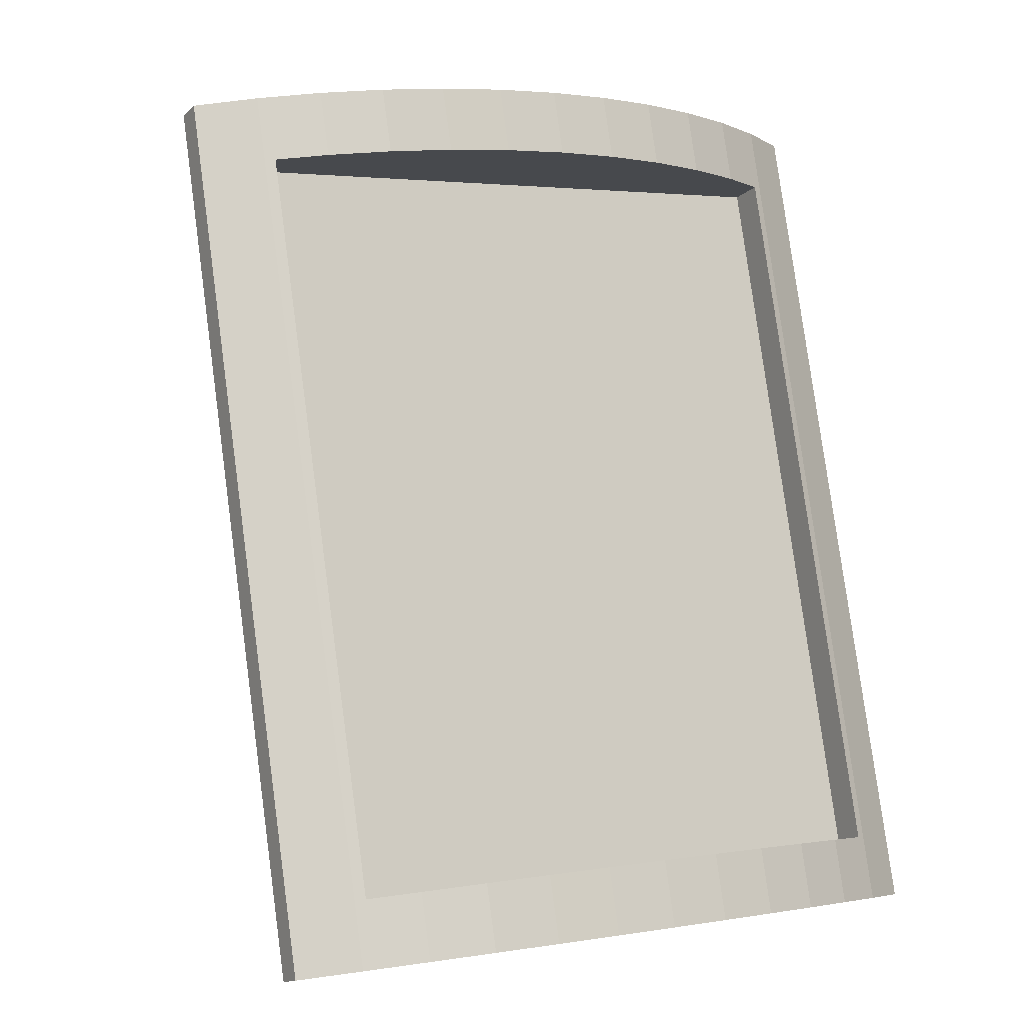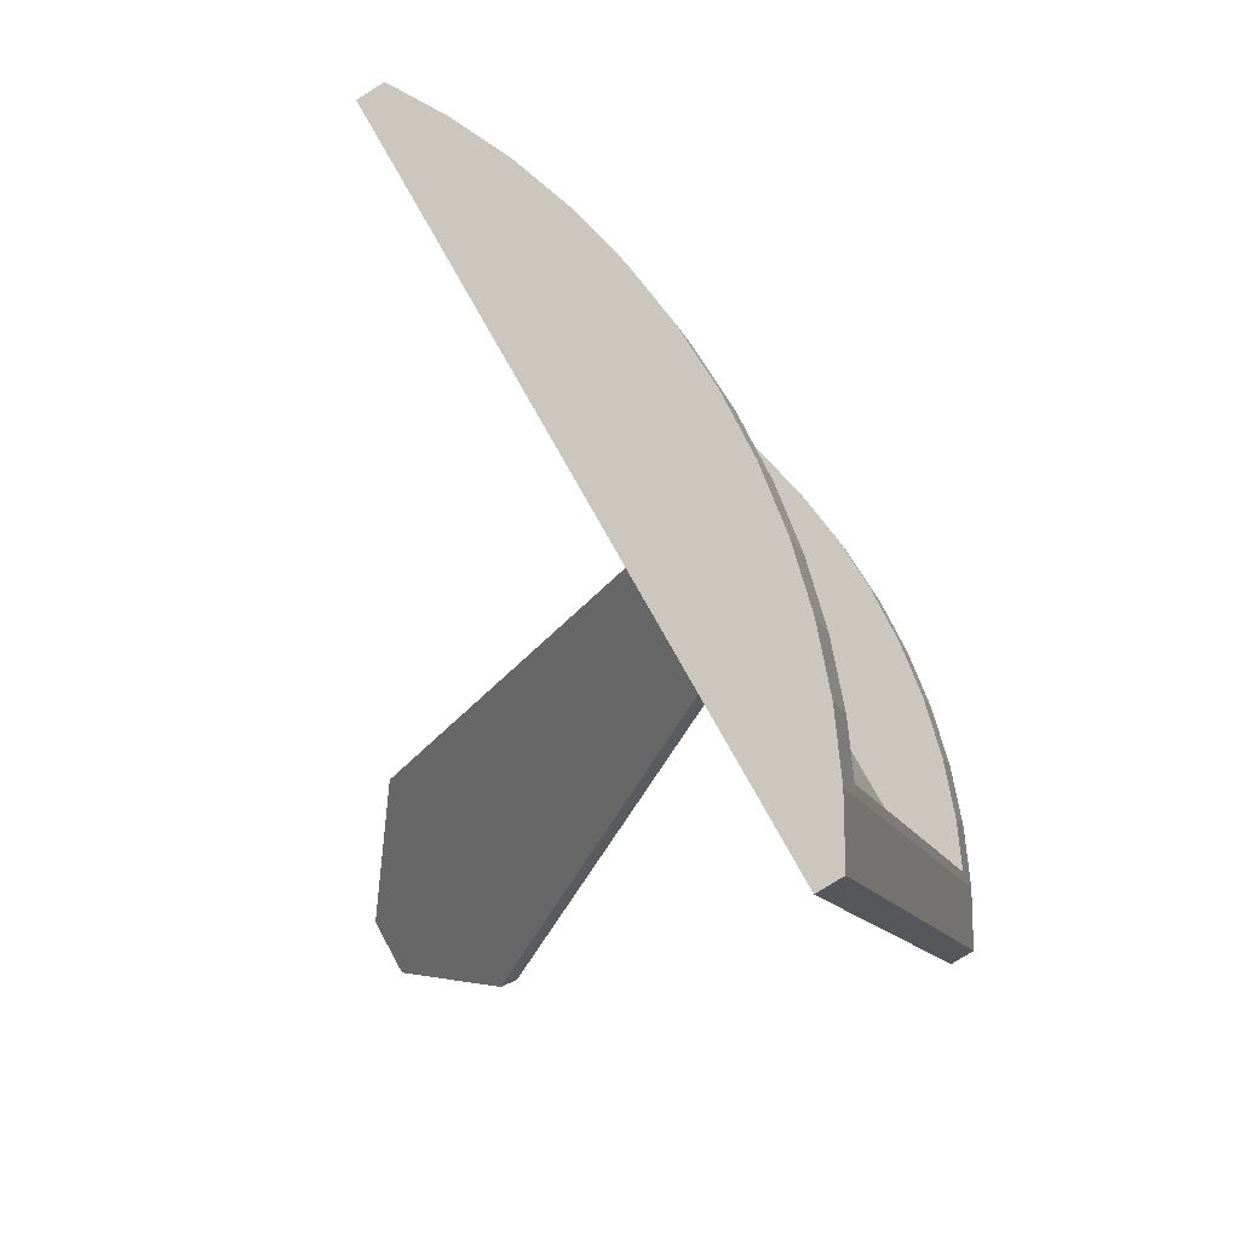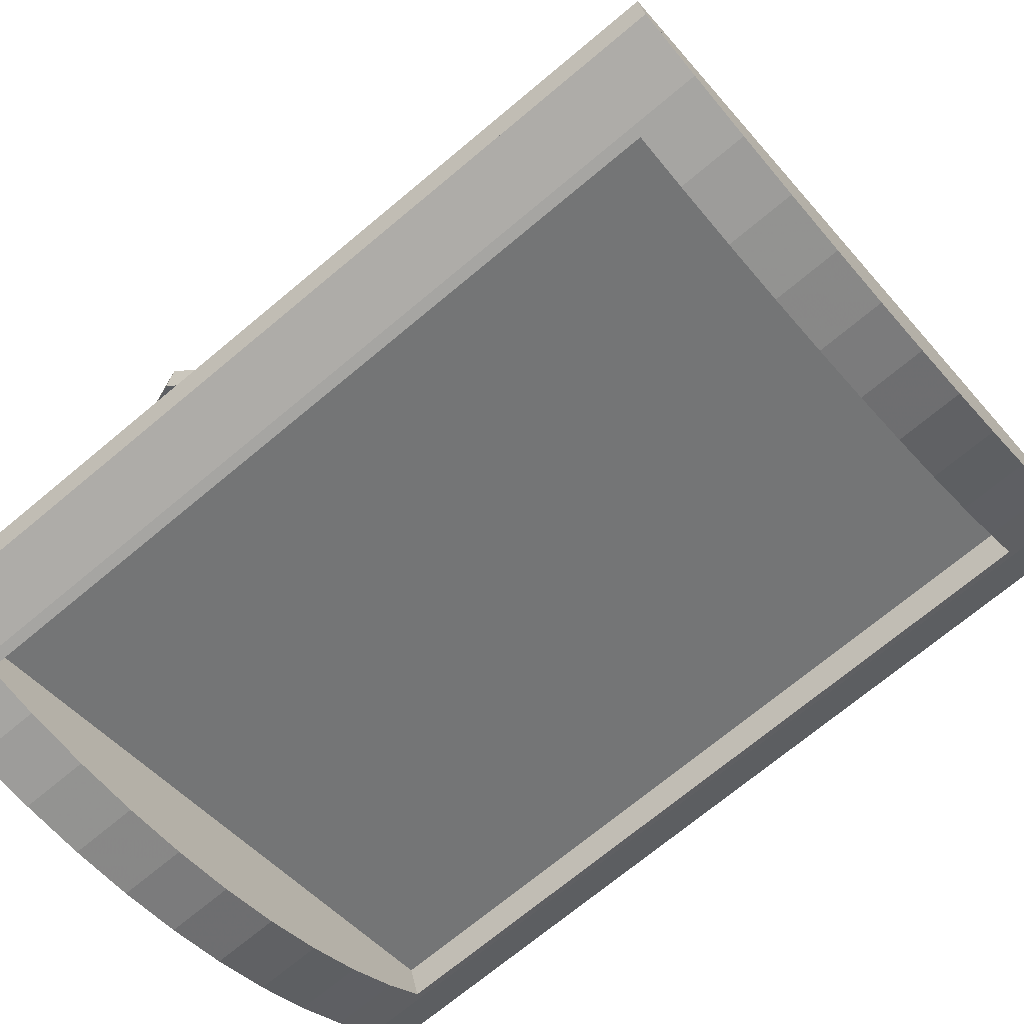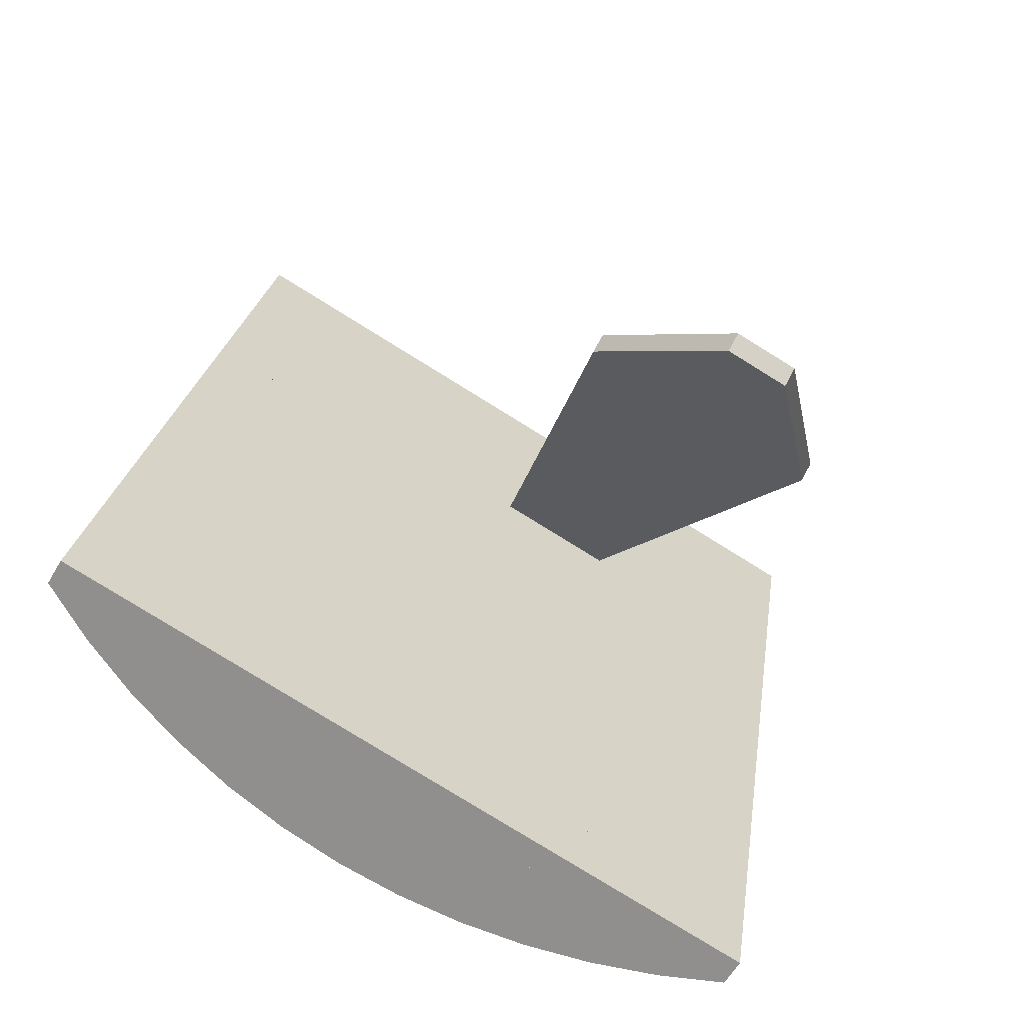
<metadata>
{"format":"obj","ext":"obj","renderer":"f3d","projection":"perspective","resolution":1024,"background":"white","views":[{"elev":2.9,"azim":-31.1,"up":"+Z"},{"elev":72.3,"azim":-118.6,"up":"+Z"},{"elev":-46.8,"azim":-52.5,"up":"+Y"},{"elev":-79.6,"azim":148.3,"up":"+Z"}]}
</metadata>
<code>
v 106.6 13.44 124.7
v 96.96 10.95 115.4
v 0 13.44 124.7
v 106.6 13.44 124.7
v 96.96 -16.9 11.45
v 96.96 10.95 115.4
v 96.96 -16.9 11.45
v 106.6 -19.39 2.142
v 9.632 -16.9 11.45
v 106.6 -19.39 2.142
v 96.96 -16.9 11.45
v 106.6 13.44 124.7
v 9.632 10.95 115.4
v 0 13.44 124.7
v 96.96 10.95 115.4
v 9.632 -16.9 11.45
v 0 13.44 124.7
v 9.632 10.95 115.4
v 9.632 -16.9 11.45
v 0 -19.39 2.142
v 0 13.44 124.7
v 0 -19.39 2.142
v 9.632 -16.9 11.45
v 106.6 -19.39 2.142
v 0 9.651 125.7
v 9.632 7.158 116.4
v 106.6 9.651 125.7
v 0 9.651 125.7
v 9.632 -20.69 12.46
v 9.632 7.158 116.4
v 9.632 -20.69 12.46
v 0 -23.18 3.158
v 96.96 -20.69 12.46
v 0 -23.18 3.158
v 9.632 -20.69 12.46
v 0 9.651 125.7
v 96.96 7.158 116.4
v 106.6 9.651 125.7
v 9.632 7.158 116.4
v 96.96 -20.69 12.46
v 106.6 9.651 125.7
v 96.96 7.158 116.4
v 96.96 -20.69 12.46
v 106.6 -23.18 3.158
v 106.6 9.651 125.7
v 106.6 -23.18 3.158
v 96.96 -20.69 12.46
v 0 -23.18 3.158
v 71.87 -5.584 119.8
v 80.97 -1.063 128.6
v 71.87 -3.091 129.1
v 80.97 -1.063 128.6
v 71.87 -5.584 119.8
v 80.97 -3.556 119.3
v 62.62 -6.808 120.1
v 71.87 -3.091 129.1
v 62.62 -4.315 129.4
v 71.87 -3.091 129.1
v 62.62 -6.808 120.1
v 71.87 -5.584 119.8
v 53.3 -7.217 120.2
v 62.62 -4.315 129.4
v 53.3 -4.724 129.5
v 62.62 -4.315 129.4
v 53.3 -7.217 120.2
v 62.62 -6.808 120.1
v 43.97 -4.315 129.4
v 53.3 -7.217 120.2
v 53.3 -4.724 129.5
v 53.3 -7.217 120.2
v 43.97 -4.315 129.4
v 43.97 -6.808 120.1
v 34.72 -3.091 129.1
v 43.97 -6.808 120.1
v 43.97 -4.315 129.4
v 43.97 -6.808 120.1
v 34.72 -3.091 129.1
v 34.72 -5.584 119.8
v 25.63 -1.063 128.6
v 34.72 -5.584 119.8
v 34.72 -3.091 129.1
v 34.72 -5.584 119.8
v 25.63 -1.063 128.6
v 25.63 -3.556 119.3
v 16.76 1.754 127.8
v 25.63 -3.556 119.3
v 25.63 -1.063 128.6
v 25.63 -3.556 119.3
v 16.76 1.754 127.8
v 16.76 -0.7394 118.5
v 9.632 2.241 117.7
v 9.632 -22.7 13
v 9.632 5.15 116.9
v 9.632 -22.7 13
v 9.632 2.241 117.7
v 9.632 -25.61 13.78
v 96.96 -22.7 13
v 89.83 -28.59 14.58
v 96.96 -25.61 13.78
v 96.96 -22.7 13
v 80.97 -31.4 15.33
v 89.83 -28.59 14.58
v 96.96 -22.7 13
v 71.87 -33.43 15.88
v 80.97 -31.4 15.33
v 96.96 -22.7 13
v 62.62 -34.66 16.2
v 71.87 -33.43 15.88
v 96.96 -22.7 13
v 53.3 -35.06 16.31
v 62.62 -34.66 16.2
v 96.96 -22.7 13
v 43.97 -34.66 16.2
v 53.3 -35.06 16.31
v 96.96 -22.7 13
v 34.72 -33.43 15.88
v 43.97 -34.66 16.2
v 96.96 -22.7 13
v 25.63 -31.4 15.33
v 34.72 -33.43 15.88
v 96.96 -22.7 13
v 16.76 -28.59 14.58
v 25.63 -31.4 15.33
v 96.96 -22.7 13
v 9.632 -25.61 13.78
v 16.76 -28.59 14.58
v 9.632 -25.61 13.78
v 96.96 -22.7 13
v 9.632 -22.7 13
v 96.96 -22.7 13
v 96.96 2.241 117.7
v 96.96 5.15 116.9
v 96.96 2.241 117.7
v 96.96 -22.7 13
v 96.96 -25.61 13.78
v 89.83 -0.7394 118.5
v 96.96 5.15 116.9
v 96.96 2.241 117.7
v 80.97 -3.556 119.3
v 96.96 5.15 116.9
v 89.83 -0.7394 118.5
v 71.87 -5.584 119.8
v 96.96 5.15 116.9
v 80.97 -3.556 119.3
v 62.62 -6.808 120.1
v 96.96 5.15 116.9
v 71.87 -5.584 119.8
v 53.3 -7.217 120.2
v 96.96 5.15 116.9
v 62.62 -6.808 120.1
v 43.97 -6.808 120.1
v 96.96 5.15 116.9
v 53.3 -7.217 120.2
v 34.72 -5.584 119.8
v 96.96 5.15 116.9
v 43.97 -6.808 120.1
v 25.63 -3.556 119.3
v 96.96 5.15 116.9
v 34.72 -5.584 119.8
v 16.76 -0.7394 118.5
v 96.96 5.15 116.9
v 25.63 -3.556 119.3
v 16.76 -0.7394 118.5
v 9.632 5.15 116.9
v 96.96 5.15 116.9
v 9.632 5.15 116.9
v 16.76 -0.7394 118.5
v 9.632 2.241 117.7
v 80.97 -3.556 119.3
v 89.83 1.754 127.8
v 80.97 -1.063 128.6
v 89.83 1.754 127.8
v 80.97 -3.556 119.3
v 89.83 -0.7394 118.5
v 106.6 9.651 125.7
v 89.83 1.754 127.8
v 98.4 5.335 126.8
v 106.6 9.651 125.7
v 80.97 -1.063 128.6
v 89.83 1.754 127.8
v 106.6 9.651 125.7
v 71.87 -3.091 129.1
v 80.97 -1.063 128.6
v 106.6 9.651 125.7
v 62.62 -4.315 129.4
v 71.87 -3.091 129.1
v 106.6 9.651 125.7
v 53.3 -4.724 129.5
v 62.62 -4.315 129.4
v 106.6 9.651 125.7
v 43.97 -4.315 129.4
v 53.3 -4.724 129.5
v 106.6 9.651 125.7
v 34.72 -3.091 129.1
v 43.97 -4.315 129.4
v 106.6 9.651 125.7
v 25.63 -1.063 128.6
v 34.72 -3.091 129.1
v 106.6 9.651 125.7
v 16.76 1.754 127.8
v 25.63 -1.063 128.6
v 106.6 9.651 125.7
v 8.195 5.335 126.8
v 16.76 1.754 127.8
v 8.195 5.335 126.8
v 106.6 9.651 125.7
v 0 9.651 125.7
v 8.195 5.335 126.8
v 16.76 -0.7394 118.5
v 16.76 1.754 127.8
v 8.195 5.335 126.8
v 9.632 2.241 117.7
v 16.76 -0.7394 118.5
v 8.195 5.335 126.8
v 9.632 -25.61 13.78
v 9.632 2.241 117.7
v 9.632 -25.61 13.78
v 8.195 -27.5 4.315
v 16.76 -31.08 5.274
v 8.195 -27.5 4.315
v 9.632 -25.61 13.78
v 8.195 5.335 126.8
v 16.76 -28.59 14.58
v 9.632 -25.61 13.78
v 16.76 -31.08 5.274
v 16.76 -28.59 14.58
v 25.63 -33.9 6.029
v 25.63 -31.4 15.33
v 25.63 -33.9 6.029
v 16.76 -28.59 14.58
v 16.76 -31.08 5.274
v 25.63 -31.4 15.33
v 34.72 -35.92 6.572
v 34.72 -33.43 15.88
v 34.72 -35.92 6.572
v 25.63 -31.4 15.33
v 25.63 -33.9 6.029
v 34.72 -33.43 15.88
v 43.97 -37.15 6.9
v 43.97 -34.66 16.2
v 43.97 -37.15 6.9
v 34.72 -33.43 15.88
v 34.72 -35.92 6.572
v 43.97 -34.66 16.2
v 53.3 -37.56 7.01
v 53.3 -35.06 16.31
v 53.3 -37.56 7.01
v 43.97 -34.66 16.2
v 43.97 -37.15 6.9
v 53.3 -37.56 7.01
v 62.62 -34.66 16.2
v 53.3 -35.06 16.31
v 62.62 -34.66 16.2
v 53.3 -37.56 7.01
v 62.62 -37.15 6.9
v 62.62 -37.15 6.9
v 71.87 -33.43 15.88
v 62.62 -34.66 16.2
v 71.87 -33.43 15.88
v 62.62 -37.15 6.9
v 71.87 -35.92 6.572
v 71.87 -35.92 6.572
v 80.97 -31.4 15.33
v 71.87 -33.43 15.88
v 80.97 -31.4 15.33
v 71.87 -35.92 6.572
v 80.97 -33.9 6.029
v 80.97 -33.9 6.029
v 89.83 -28.59 14.58
v 80.97 -31.4 15.33
v 89.83 -28.59 14.58
v 80.97 -33.9 6.029
v 89.83 -31.08 5.274
v 89.83 -28.59 14.58
v 89.83 -31.08 5.274
v 96.96 -25.61 13.78
v 89.83 -0.7394 118.5
v 98.4 5.335 126.8
v 89.83 1.754 127.8
v 96.96 2.241 117.7
v 98.4 5.335 126.8
v 89.83 -0.7394 118.5
v 96.96 -25.61 13.78
v 98.4 5.335 126.8
v 96.96 2.241 117.7
v 96.96 -25.61 13.78
v 98.4 -27.5 4.315
v 98.4 5.335 126.8
v 98.4 -27.5 4.315
v 96.96 -25.61 13.78
v 89.83 -31.08 5.274
v 0 9.651 125.7
v 8.195 -27.5 4.315
v 8.195 5.335 126.8
v 8.195 -27.5 4.315
v 0 9.651 125.7
v 0 -23.18 3.158
v 98.4 -27.5 4.315
v 106.6 9.651 125.7
v 98.4 5.335 126.8
v 106.6 9.651 125.7
v 98.4 -27.5 4.315
v 106.6 -23.18 3.158
v 0 13.44 124.7
v 106.6 9.651 125.7
v 106.6 13.44 124.7
v 106.6 9.651 125.7
v 0 13.44 124.7
v 0 9.651 125.7
v 0 -19.39 2.142
v 0 9.651 125.7
v 0 13.44 124.7
v 0 9.651 125.7
v 0 -19.39 2.142
v 0 -23.18 3.158
v 89.83 -31.08 5.274
v 106.6 -23.18 3.158
v 98.4 -27.5 4.315
v 80.97 -33.9 6.029
v 106.6 -23.18 3.158
v 89.83 -31.08 5.274
v 71.87 -35.92 6.572
v 106.6 -23.18 3.158
v 80.97 -33.9 6.029
v 62.62 -37.15 6.9
v 106.6 -23.18 3.158
v 71.87 -35.92 6.572
v 53.3 -37.56 7.01
v 106.6 -23.18 3.158
v 62.62 -37.15 6.9
v 43.97 -37.15 6.9
v 106.6 -23.18 3.158
v 53.3 -37.56 7.01
v 34.72 -35.92 6.572
v 106.6 -23.18 3.158
v 43.97 -37.15 6.9
v 25.63 -33.9 6.029
v 106.6 -23.18 3.158
v 34.72 -35.92 6.572
v 16.76 -31.08 5.274
v 106.6 -23.18 3.158
v 25.63 -33.9 6.029
v 8.195 -27.5 4.315
v 106.6 -23.18 3.158
v 16.76 -31.08 5.274
v 106.6 -23.18 3.158
v 8.195 -27.5 4.315
v 0 -23.18 3.158
v 106.6 9.651 125.7
v 106.6 -19.39 2.142
v 106.6 13.44 124.7
v 106.6 -19.39 2.142
v 106.6 9.651 125.7
v 106.6 -23.18 3.158
v 0 -23.18 3.158
v 106.6 -19.39 2.142
v 106.6 -23.18 3.158
v 106.6 -19.39 2.142
v 0 -23.18 3.158
v 0 -19.39 2.142
v 96.96 10.95 115.4
v 96.96 -16.9 11.45
v 9.632 -16.9 11.45
v 96.96 10.95 115.4
v 9.632 -16.9 11.45
v 9.632 10.95 115.4
v 9.632 7.158 116.4
v 96.96 10.95 115.4
v 96.96 7.158 116.4
v 96.96 10.95 115.4
v 9.632 7.158 116.4
v 9.632 10.95 115.4
v 96.96 -16.9 11.45
v 96.96 7.158 116.4
v 96.96 10.95 115.4
v 96.96 7.158 116.4
v 96.96 -16.9 11.45
v 96.96 -20.69 12.46
v 9.632 7.158 116.4
v 9.632 -16.9 11.45
v 9.632 10.95 115.4
v 9.632 -16.9 11.45
v 9.632 7.158 116.4
v 9.632 -20.69 12.46
v 9.632 -16.9 11.45
v 96.96 -20.69 12.46
v 96.96 -16.9 11.45
v 96.96 -20.69 12.46
v 9.632 -16.9 11.45
v 9.632 -20.69 12.46
v 9.632 -20.69 12.46
v 96.96 7.158 116.4
v 9.632 7.158 116.4
v 96.96 7.158 116.4
v 9.632 -20.69 12.46
v 96.96 -20.69 12.46
v 9.632 -20.69 12.46
v 96.96 -22.7 13
v 96.96 -20.69 12.46
v 96.96 -22.7 13
v 9.632 -20.69 12.46
v 9.632 -22.7 13
v 9.632 5.15 116.9
v 9.632 -20.69 12.46
v 9.632 7.158 116.4
v 9.632 -20.69 12.46
v 9.632 5.15 116.9
v 9.632 -22.7 13
v 96.96 -20.69 12.46
v 96.96 5.15 116.9
v 96.96 7.158 116.4
v 96.96 5.15 116.9
v 96.96 -20.69 12.46
v 96.96 -22.7 13
v 9.632 5.15 116.9
v 96.96 7.158 116.4
v 96.96 5.15 116.9
v 96.96 7.158 116.4
v 9.632 5.15 116.9
v 9.632 7.158 116.4
v 46.87 50.48 -7.629e-06
v 38.19 52.98 1.273
v 46.87 52.98 1.273
v 38.19 52.98 1.273
v 46.87 50.48 -7.629e-06
v 38.19 50.48 -7.629e-06
v 25.41 39.59 21.4
v 38.19 52.98 1.273
v 38.19 50.48 -7.629e-06
v 38.19 52.98 1.273
v 25.41 39.59 21.4
v 25.41 42.09 22.67
v 34 2.722 93.87
v 25.41 42.09 22.67
v 25.41 39.59 21.4
v 25.41 42.09 22.67
v 34 2.722 93.87
v 34 5.224 95.15
v 34 2.722 93.87
v 51.16 5.224 95.15
v 34 5.224 95.15
v 51.16 5.224 95.15
v 34 2.722 93.87
v 51.16 2.722 93.87
v 46.87 52.98 1.273
v 51.16 5.224 95.15
v 59.75 42.09 22.67
v 38.19 52.98 1.273
v 51.16 5.224 95.15
v 46.87 52.98 1.273
v 38.19 52.98 1.273
v 34 5.224 95.15
v 51.16 5.224 95.15
v 34 5.224 95.15
v 38.19 52.98 1.273
v 25.41 42.09 22.67
v 59.75 42.09 22.67
v 46.87 50.48 -7.629e-06
v 46.87 52.98 1.273
v 46.87 50.48 -7.629e-06
v 59.75 42.09 22.67
v 59.75 39.59 21.4
v 51.16 2.722 93.87
v 46.87 50.48 -7.629e-06
v 59.75 39.59 21.4
v 51.16 2.722 93.87
v 38.19 50.48 -7.629e-06
v 46.87 50.48 -7.629e-06
v 34 2.722 93.87
v 38.19 50.48 -7.629e-06
v 51.16 2.722 93.87
v 38.19 50.48 -7.629e-06
v 34 2.722 93.87
v 25.41 39.59 21.4
v 51.16 5.224 95.15
v 59.75 39.59 21.4
v 59.75 42.09 22.67
v 59.75 39.59 21.4
v 51.16 5.224 95.15
v 51.16 2.722 93.87
g picture frame
f 1 2 3
f 4 5 6
f 7 8 9
f 10 11 12
f 13 14 15
f 16 17 18
f 19 20 21
f 22 23 24
f 25 26 27
f 28 29 30
f 31 32 33
f 34 35 36
f 37 38 39
f 40 41 42
f 43 44 45
f 46 47 48
f 49 50 51
f 52 53 54
f 55 56 57
f 58 59 60
f 61 62 63
f 64 65 66
f 67 68 69
f 70 71 72
f 73 74 75
f 76 77 78
f 79 80 81
f 82 83 84
f 85 86 87
f 88 89 90
f 91 92 93
f 94 95 96
f 97 98 99
f 100 101 102
f 103 104 105
f 106 107 108
f 109 110 111
f 112 113 114
f 115 116 117
f 118 119 120
f 121 122 123
f 124 125 126
f 127 128 129
f 130 131 132
f 133 134 135
f 136 137 138
f 139 140 141
f 142 143 144
f 145 146 147
f 148 149 150
f 151 152 153
f 154 155 156
f 157 158 159
f 160 161 162
f 163 164 165
f 166 167 168
f 169 170 171
f 172 173 174
f 175 176 177
f 178 179 180
f 181 182 183
f 184 185 186
f 187 188 189
f 190 191 192
f 193 194 195
f 196 197 198
f 199 200 201
f 202 203 204
f 205 206 207
f 208 209 210
f 211 212 213
f 214 215 216
f 217 218 219
f 220 221 222
f 223 224 225
f 226 227 228
f 229 230 231
f 232 233 234
f 235 236 237
f 238 239 240
f 241 242 243
f 244 245 246
f 247 248 249
f 250 251 252
f 253 254 255
f 256 257 258
f 259 260 261
f 262 263 264
f 265 266 267
f 268 269 270
f 271 272 273
f 274 275 276
f 277 278 279
f 280 281 282
f 283 284 285
f 286 287 288
f 289 290 291
f 292 293 294
f 295 296 297
f 298 299 300
f 301 302 303
f 304 305 306
f 307 308 309
f 310 311 312
f 313 314 315
f 316 317 318
f 319 320 321
f 322 323 324
f 325 326 327
f 328 329 330
f 331 332 333
f 334 335 336
f 337 338 339
f 340 341 342
f 343 344 345
f 346 347 348
f 349 350 351
f 352 353 354
f 355 356 357
f 358 359 360
f 361 362 363
f 364 365 366
f 367 368 369
f 370 371 372
f 373 374 375
f 376 377 378
f 379 380 381
f 382 383 384
f 385 386 387
f 388 389 390
f 391 392 393
f 394 395 396
f 397 398 399
f 400 401 402
f 403 404 405
f 406 407 408
f 409 410 411
f 412 413 414
f 415 416 417
f 418 419 420
f 421 422 423
f 424 425 426
f 427 428 429
f 430 431 432
f 433 434 435
f 436 437 438
f 439 440 441
f 442 443 444
f 445 446 447
f 448 449 450
f 451 452 453
f 454 455 456
f 457 458 459
f 460 461 462
f 463 464 465
f 466 467 468
f 469 470 471
f 472 473 474
f 475 476 477
f 478 479 480

</code>
